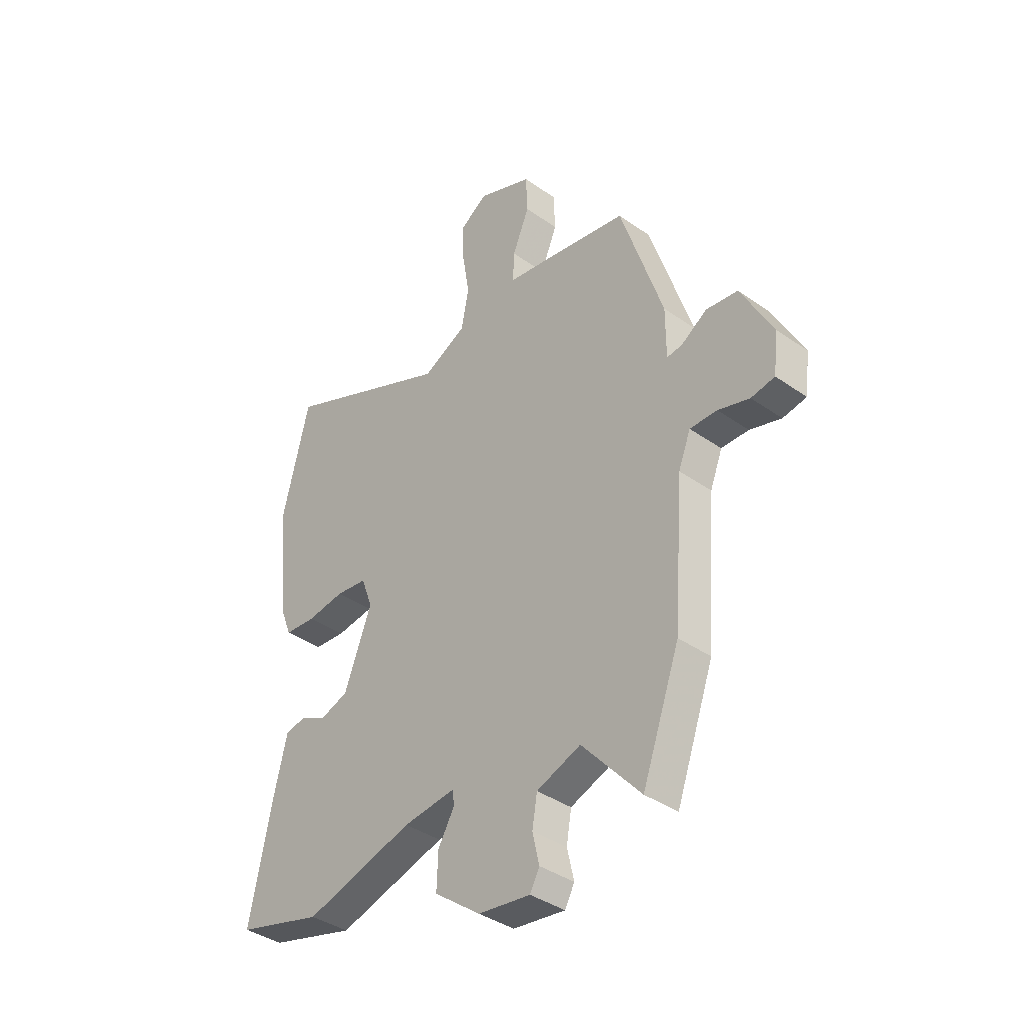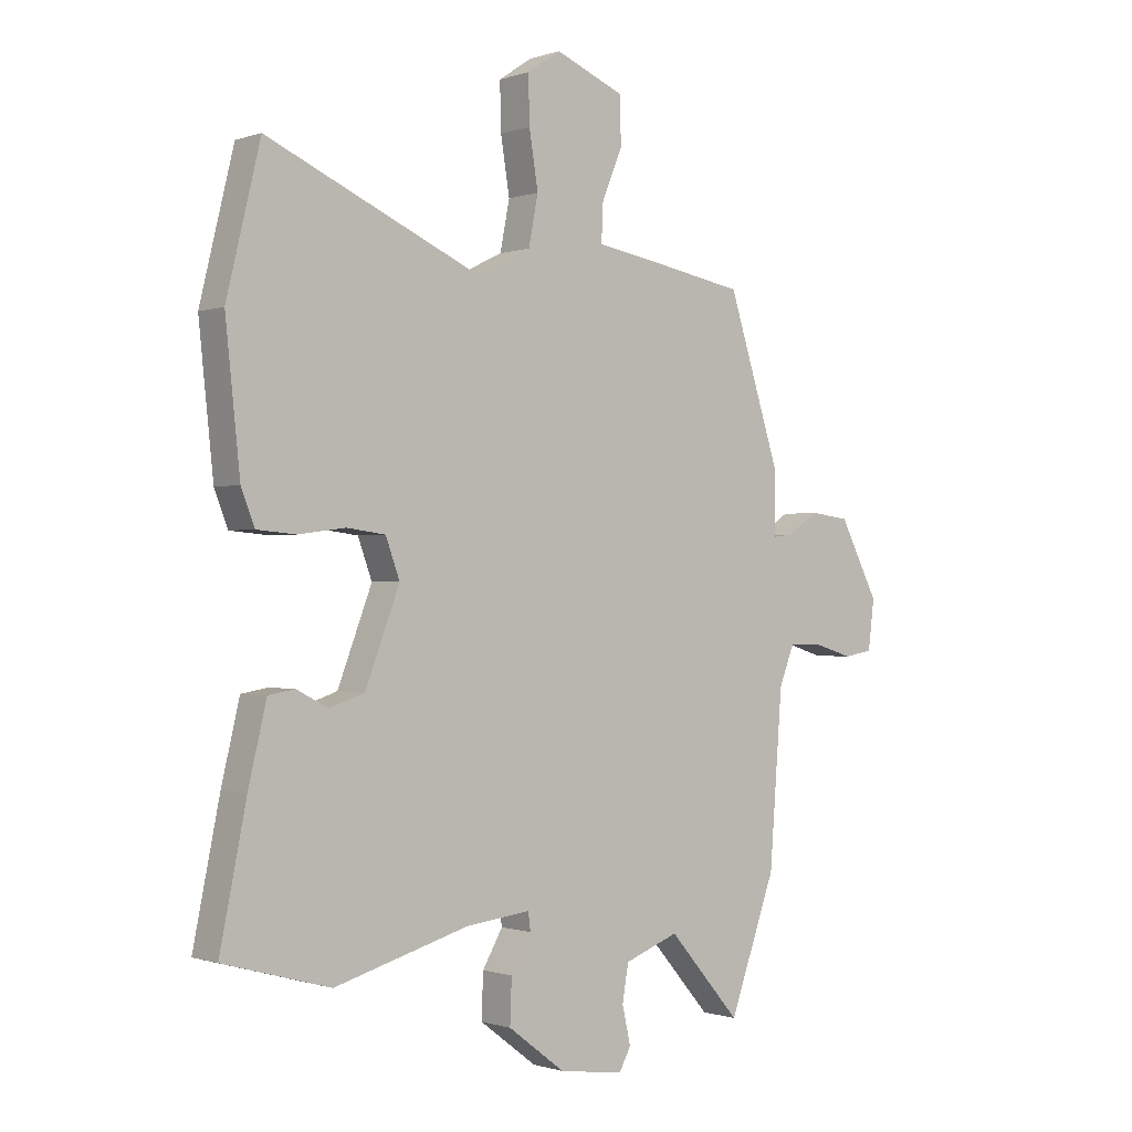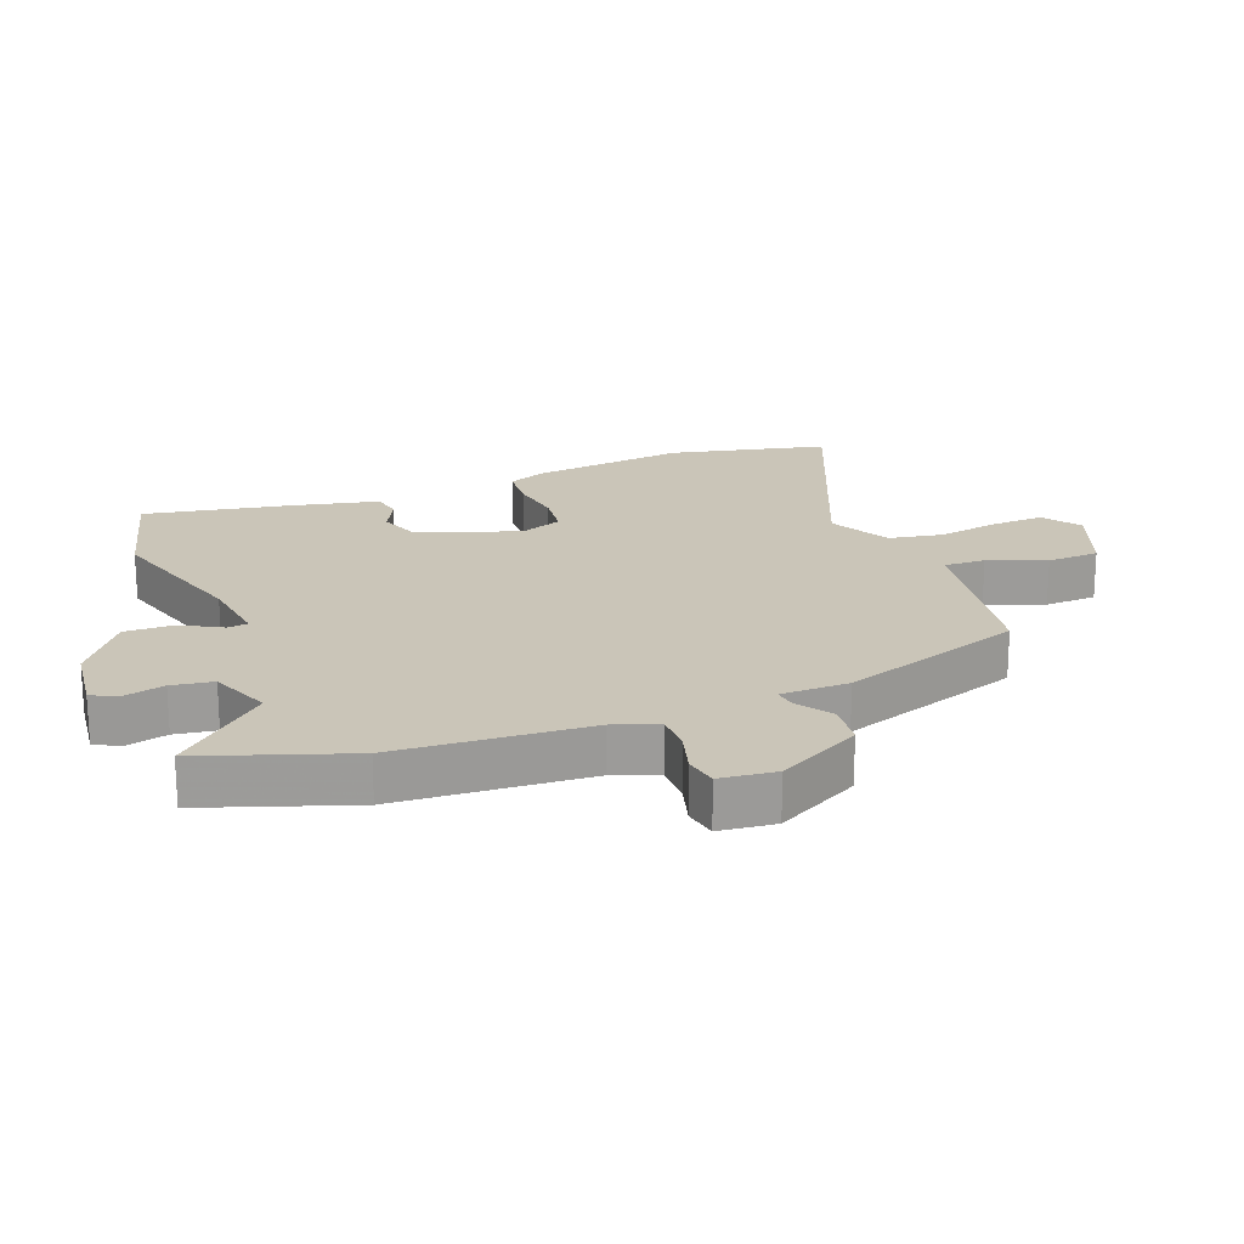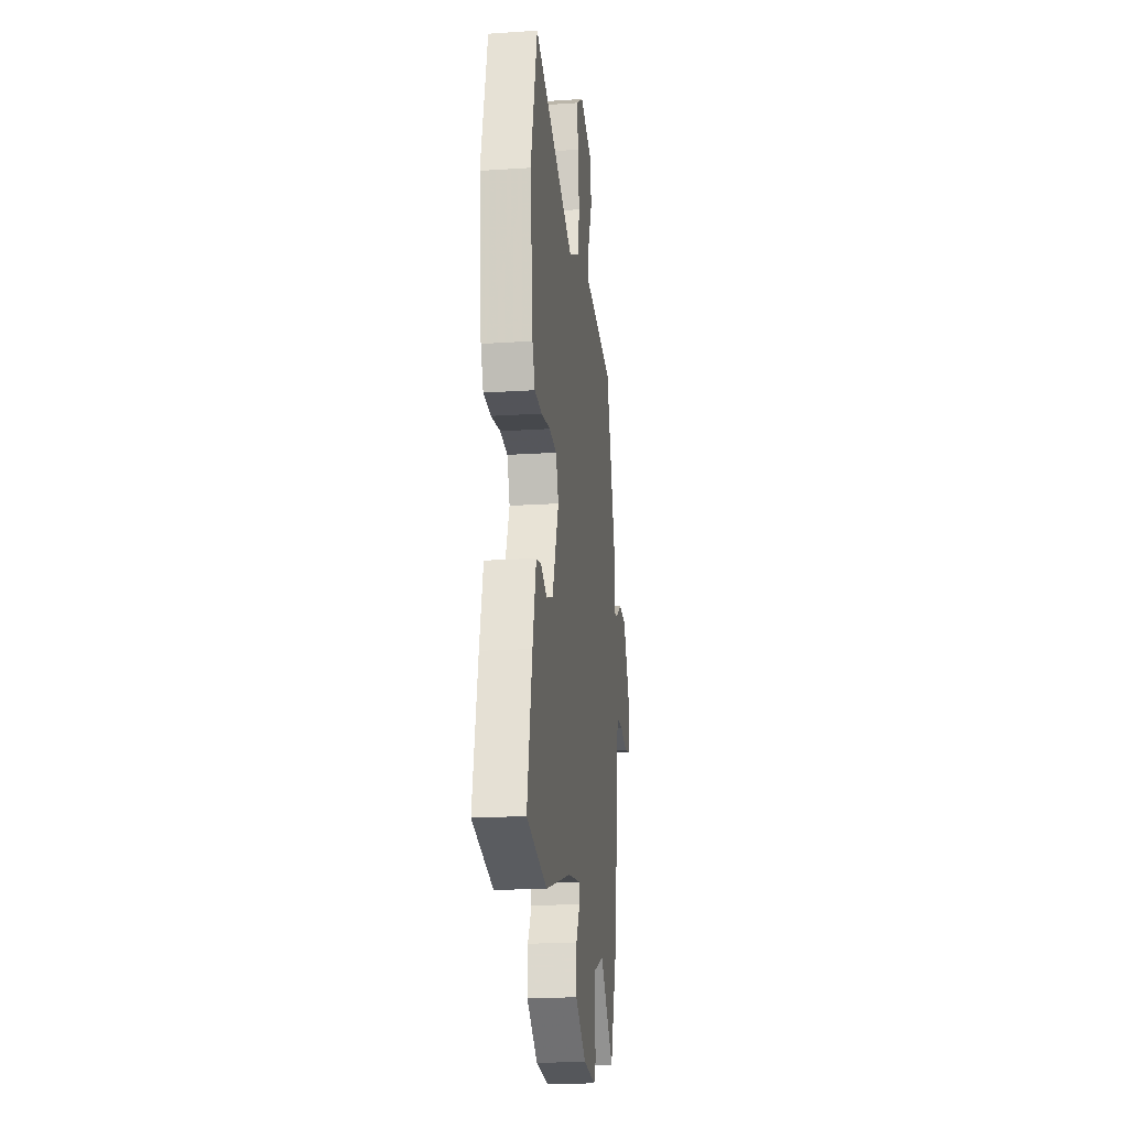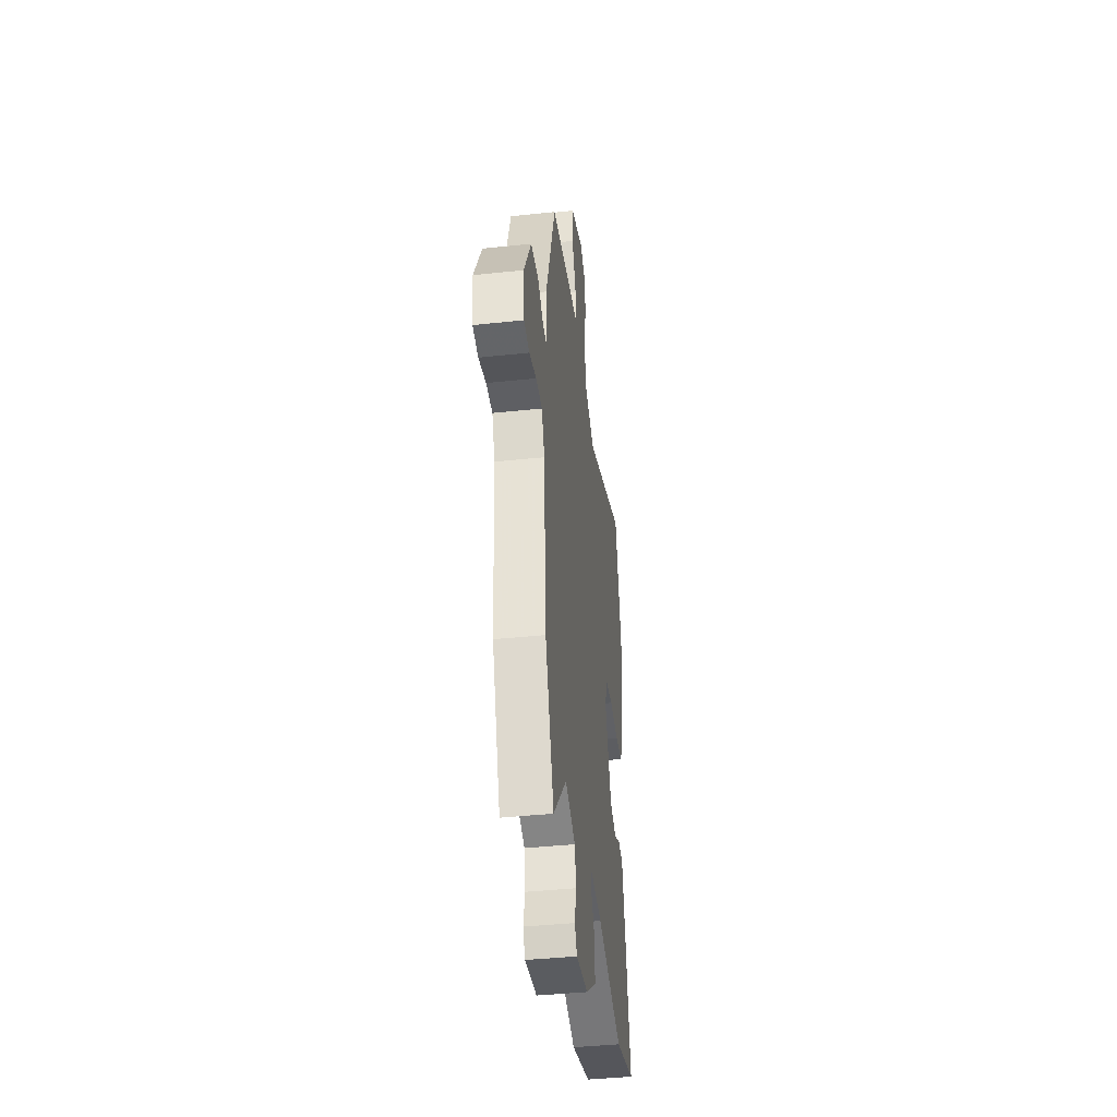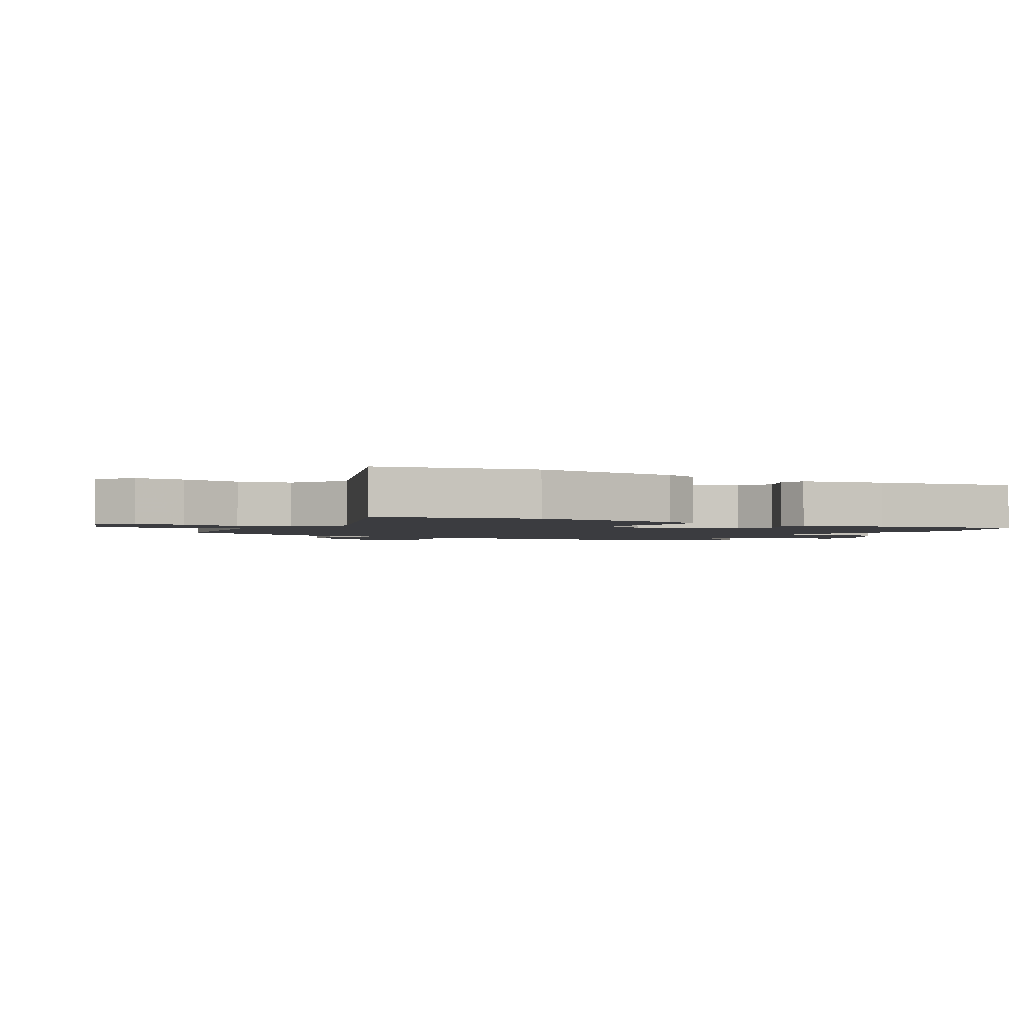
<metadata>
{"format":"obj","ext":"obj","renderer":"f3d","projection":"perspective","resolution":1024,"background":"white","views":[{"elev":-38.7,"azim":-131.5,"up":"+Z"},{"elev":-0.6,"azim":140.5,"up":"+Z"},{"elev":20.3,"azim":-112.1,"up":"+Y"},{"elev":-18.7,"azim":97.2,"up":"+Z"},{"elev":-41.8,"azim":-82.7,"up":"+Z"},{"elev":-2.0,"azim":57.8,"up":"+Y"}]}
</metadata>
<code>
v 0.462 0.07 0.658
v 0.522 0.07 0.411
v 0.496 0.07 0.166
v 0.472 0.07 0.105
v 0.403 0.07 0.099
v 0.319 0.07 0.11
v 0.25 0.07 0.101
v 0.225 0.07 0.033
v 0.286 0.07 -0.126
v 0.348 0.07 -0.147
v 0.405 0.07 -0.118
v 0.452 0.07 -0.126
v 0.484 0.07 -0.26
v 0.531 0.07 -0.491
v 0.341 0.07 -0.544
v 0.101 0.07 -0.476
v -0.014 0.07 -0.463
v -0.018 0.07 -0.495
v 0.018 0.07 -0.557
v 0.021 0.07 -0.635
v -0.081 0.07 -0.712
v -0.196 0.07 -0.728
v -0.217 0.07 -0.689
v -0.202 0.07 -0.623
v -0.213 0.07 -0.558
v -0.31 0.07 -0.522
v -0.439 0.07 -0.669
v -0.522 0.07 -0.44
v -0.545 0.07 -0.137
v -0.572 0.07 -0.068
v -0.632 0.07 -0.069
v -0.701 0.07 -0.09
v -0.753 0.07 -0.081
v -0.764 0.07 0.007
v -0.694 0.07 0.141
v -0.624 0.07 0.15
v -0.567 0.07 0.113
v -0.533 0.07 0.109
v -0.533 0.07 0.217
v -0.439 0.07 0.508
v -0.267 0.07 0.539
v -0.159 0.07 0.557
v -0.162 0.07 0.623
v -0.199 0.07 0.712
v -0.196 0.07 0.795
v -0.074 0.07 0.845
v -0.014 0.07 0.805
v -0.016 0.07 0.722
v -0.032 0.07 0.624
v -0.015 0.07 0.538
v 0.082 0.07 0.49
v 0.462 0 0.658
v 0.522 0 0.411
v 0.496 0 0.166
v 0.472 0 0.105
v 0.403 0 0.099
v 0.319 0 0.11
v 0.25 0 0.101
v 0.225 0 0.033
v 0.286 0 -0.126
v 0.348 0 -0.147
v 0.405 0 -0.118
v 0.452 0 -0.126
v 0.484 0 -0.26
v 0.531 0 -0.491
v 0.341 0 -0.544
v 0.101 0 -0.476
v -0.014 0 -0.463
v -0.018 0 -0.495
v 0.018 0 -0.557
v 0.021 0 -0.635
v -0.081 0 -0.712
v -0.196 0 -0.728
v -0.217 0 -0.689
v -0.202 0 -0.623
v -0.213 0 -0.558
v -0.31 0 -0.522
v -0.439 0 -0.669
v -0.522 0 -0.44
v -0.545 0 -0.137
v -0.572 0 -0.068
v -0.632 0 -0.069
v -0.701 0 -0.09
v -0.753 0 -0.081
v -0.764 0 0.007
v -0.694 0 0.141
v -0.624 0 0.15
v -0.567 0 0.113
v -0.533 0 0.109
v -0.533 0 0.217
v -0.439 0 0.508
v -0.267 0 0.539
v -0.159 0 0.557
v -0.162 0 0.623
v -0.199 0 0.712
v -0.196 0 0.795
v -0.074 0 0.845
v -0.014 0 0.805
v -0.016 0 0.722
v -0.032 0 0.624
v -0.015 0 0.538
v 0.082 0 0.49
f 46 47 48 49
f 44 45 46 49
f 43 44 49 50
f 42 43 50
f 41 42 50 51
f 38 39 40 41
f 34 35 36 37
f 34 37 38
f 31 32 33 34
f 30 31 34 38
f 29 30 38 41
f 26 27 28 29
f 25 26 29 41
f 21 22 23 24
f 18 19 20 21
f 17 18 21 24
f 13 14 15 16
f 13 16 17
f 10 11 12 13
f 9 10 13 17
f 8 9 17 24
f 3 4 5 6
f 3 6 7
f 51 1 2 3
f 51 3 7
f 24 25 41 51
f 7 8 24 51
f 100 99 98 97
f 100 97 96 95
f 101 100 95 94
f 101 94 93
f 102 101 93 92
f 92 91 90 89
f 88 87 86 85
f 89 88 85
f 85 84 83 82
f 89 85 82 81
f 92 89 81 80
f 80 79 78 77
f 92 80 77 76
f 75 74 73 72
f 72 71 70 69
f 75 72 69 68
f 67 66 65 64
f 68 67 64
f 64 63 62 61
f 68 64 61 60
f 75 68 60 59
f 57 56 55 54
f 58 57 54
f 54 53 52 102
f 58 54 102
f 102 92 76 75
f 102 75 59 58
f 1 52 53 2
f 2 53 54 3
f 3 54 55 4
f 4 55 56 5
f 5 56 57 6
f 6 57 58 7
f 7 58 59 8
f 8 59 60 9
f 9 60 61 10
f 10 61 62 11
f 11 62 63 12
f 12 63 64 13
f 13 64 65 14
f 14 65 66 15
f 15 66 67 16
f 16 67 68 17
f 17 68 69 18
f 18 69 70 19
f 19 70 71 20
f 20 71 72 21
f 21 72 73 22
f 22 73 74 23
f 23 74 75 24
f 24 75 76 25
f 25 76 77 26
f 26 77 78 27
f 27 78 79 28
f 28 79 80 29
f 29 80 81 30
f 30 81 82 31
f 31 82 83 32
f 32 83 84 33
f 33 84 85 34
f 34 85 86 35
f 35 86 87 36
f 36 87 88 37
f 37 88 89 38
f 38 89 90 39
f 39 90 91 40
f 40 91 92 41
f 41 92 93 42
f 42 93 94 43
f 43 94 95 44
f 44 95 96 45
f 45 96 97 46
f 46 97 98 47
f 47 98 99 48
f 48 99 100 49
f 49 100 101 50
f 50 101 102 51
f 51 102 52 1

</code>
